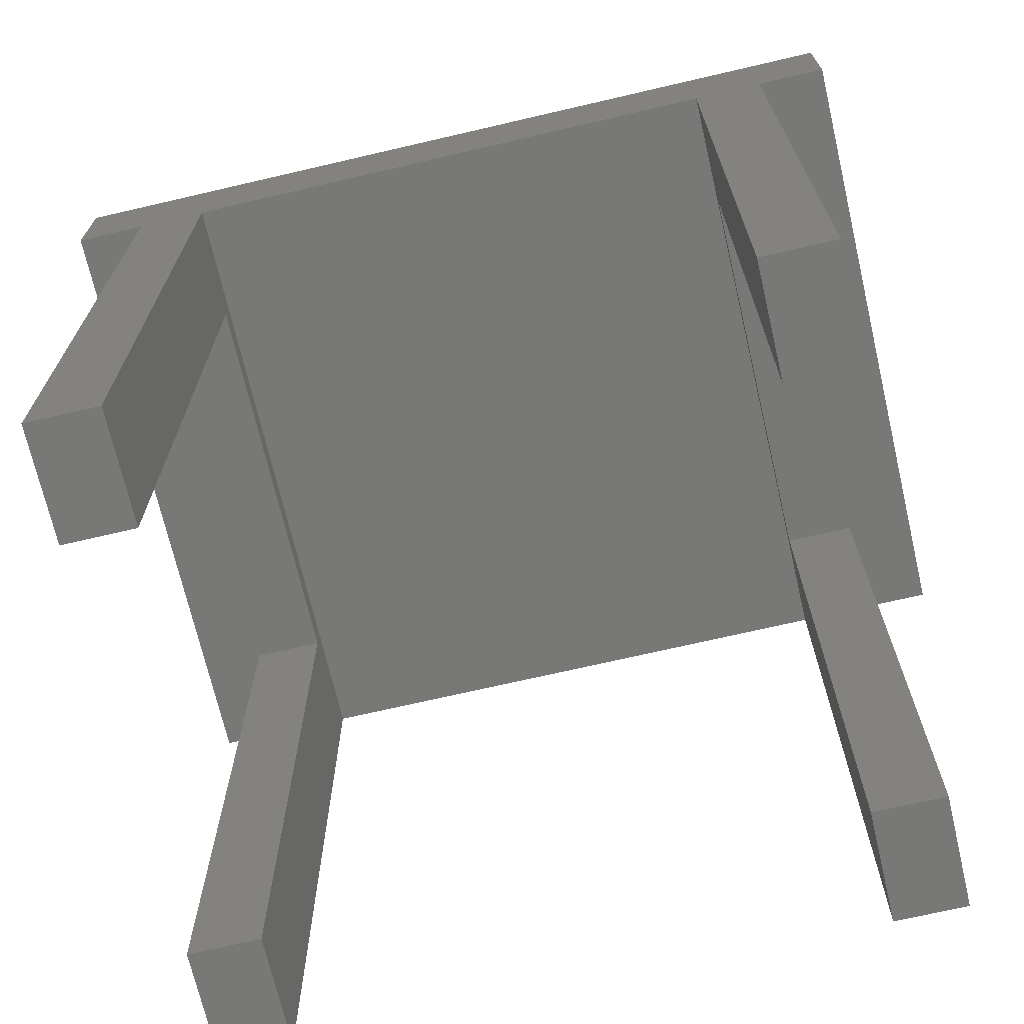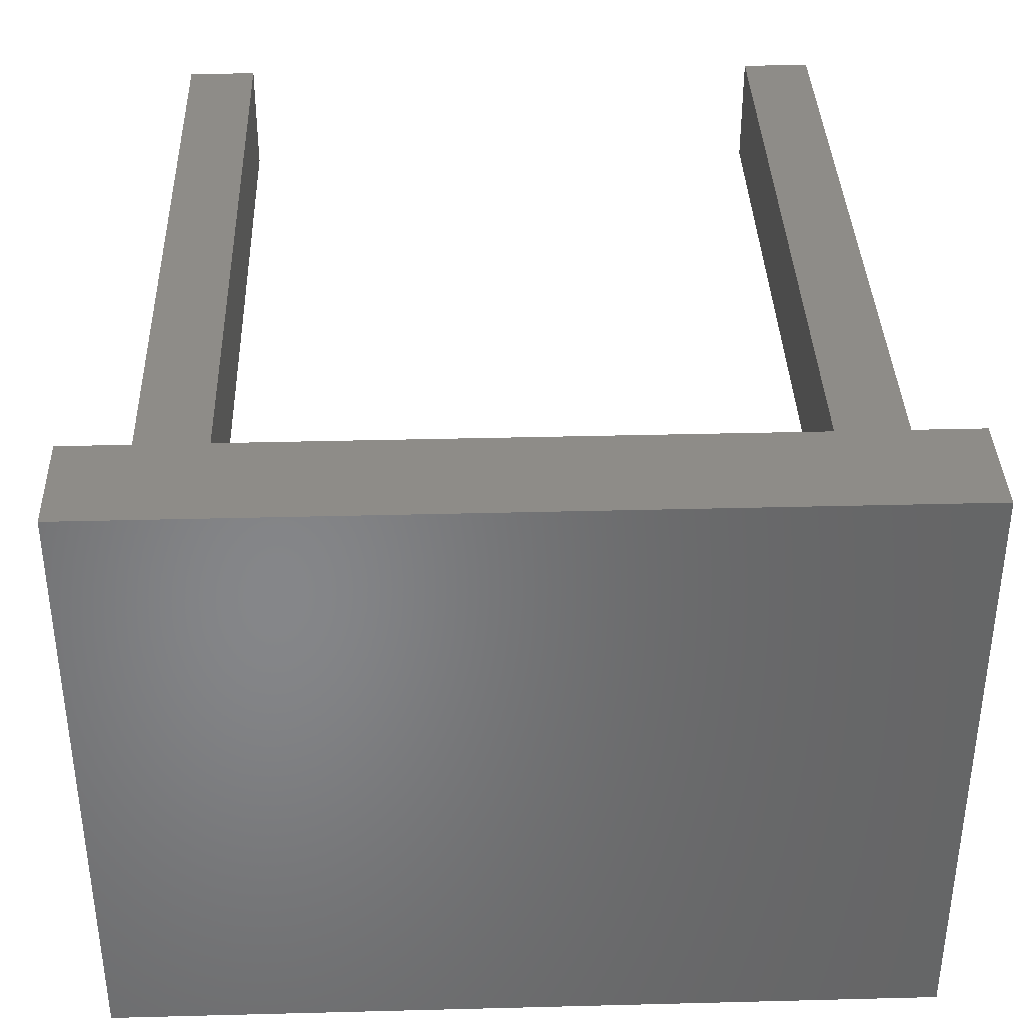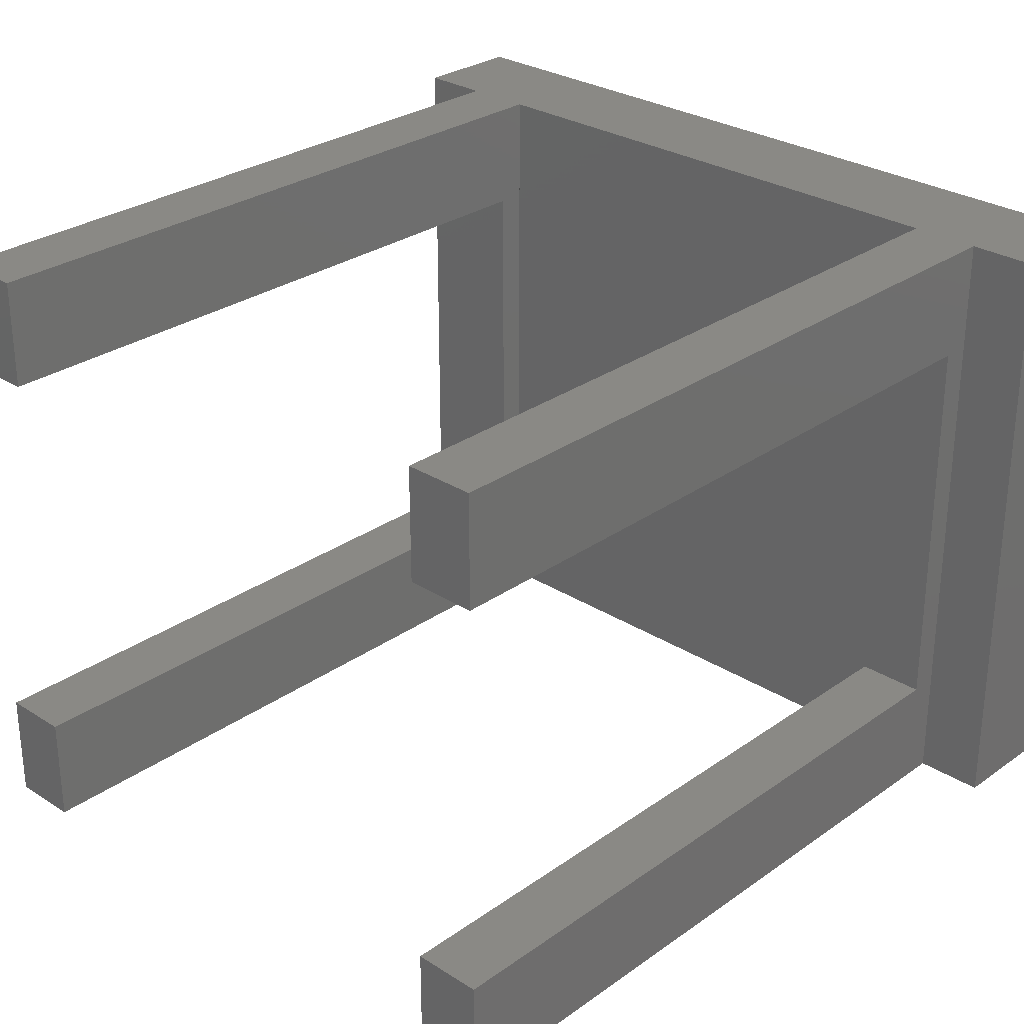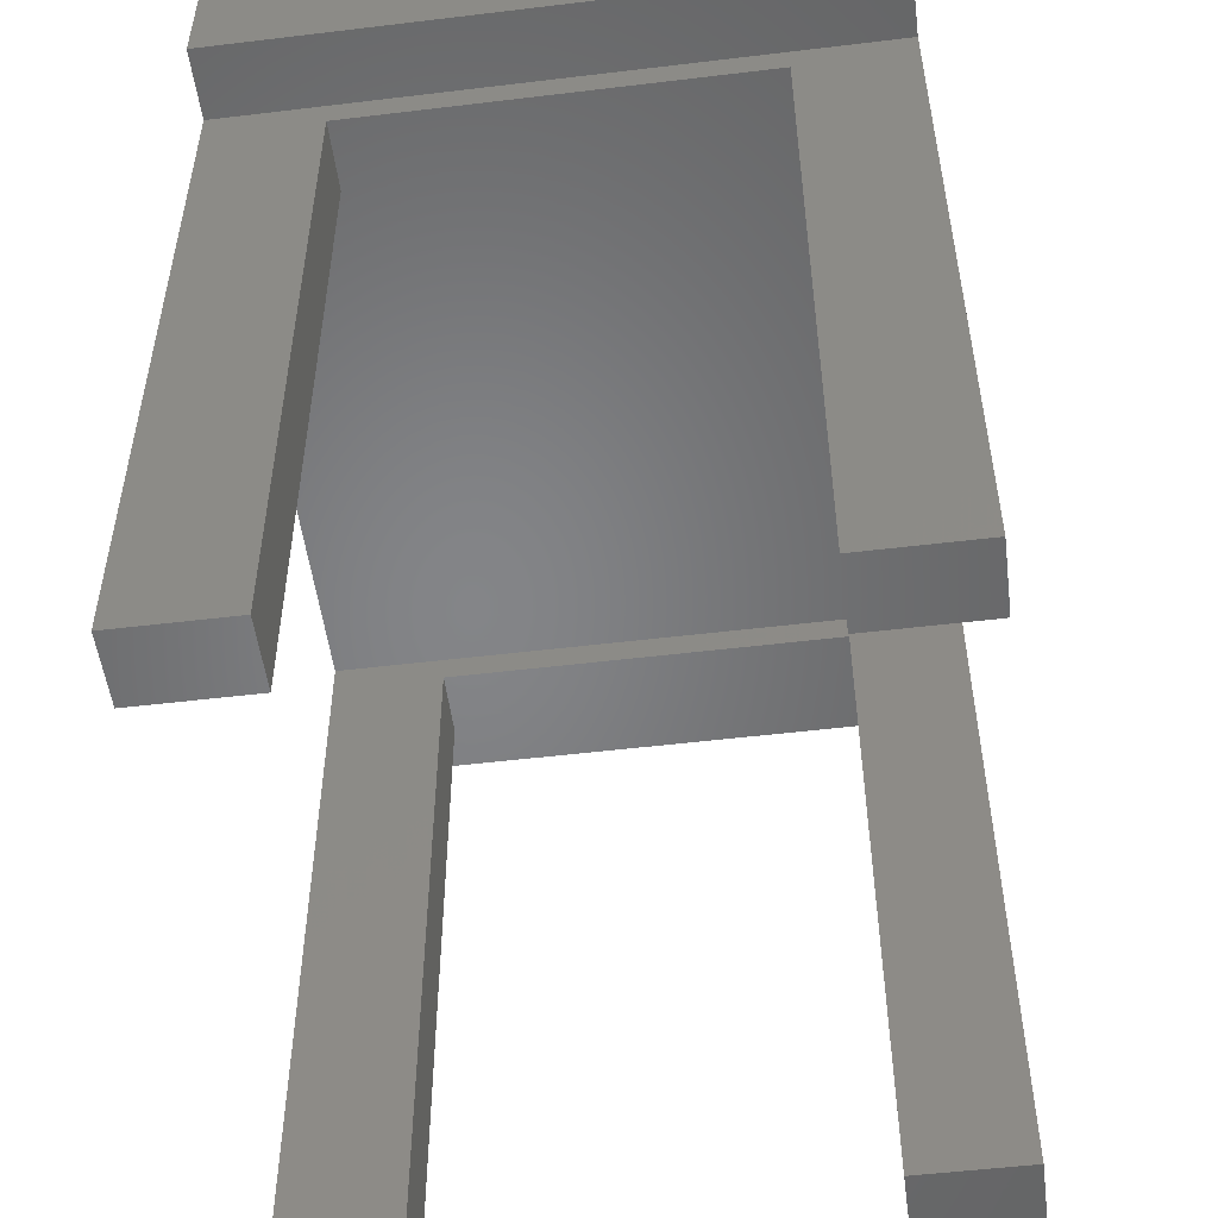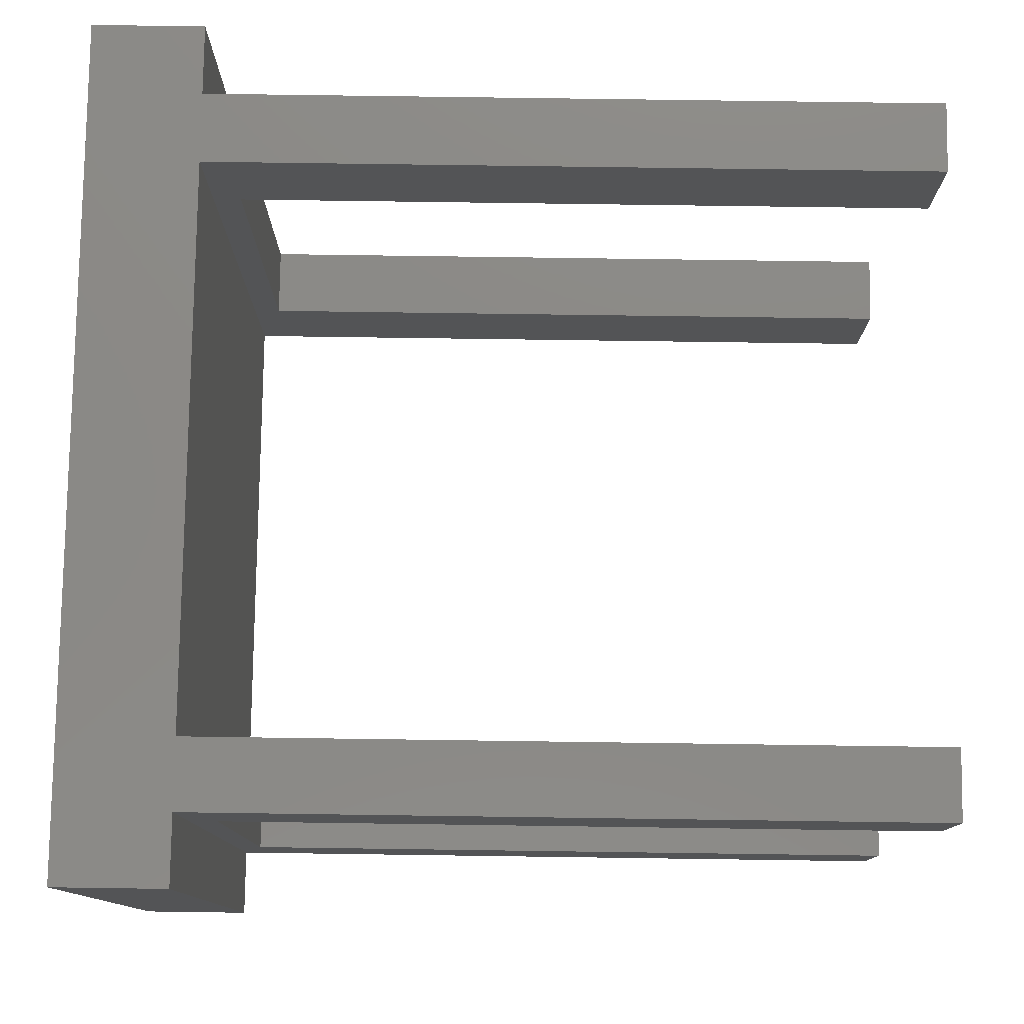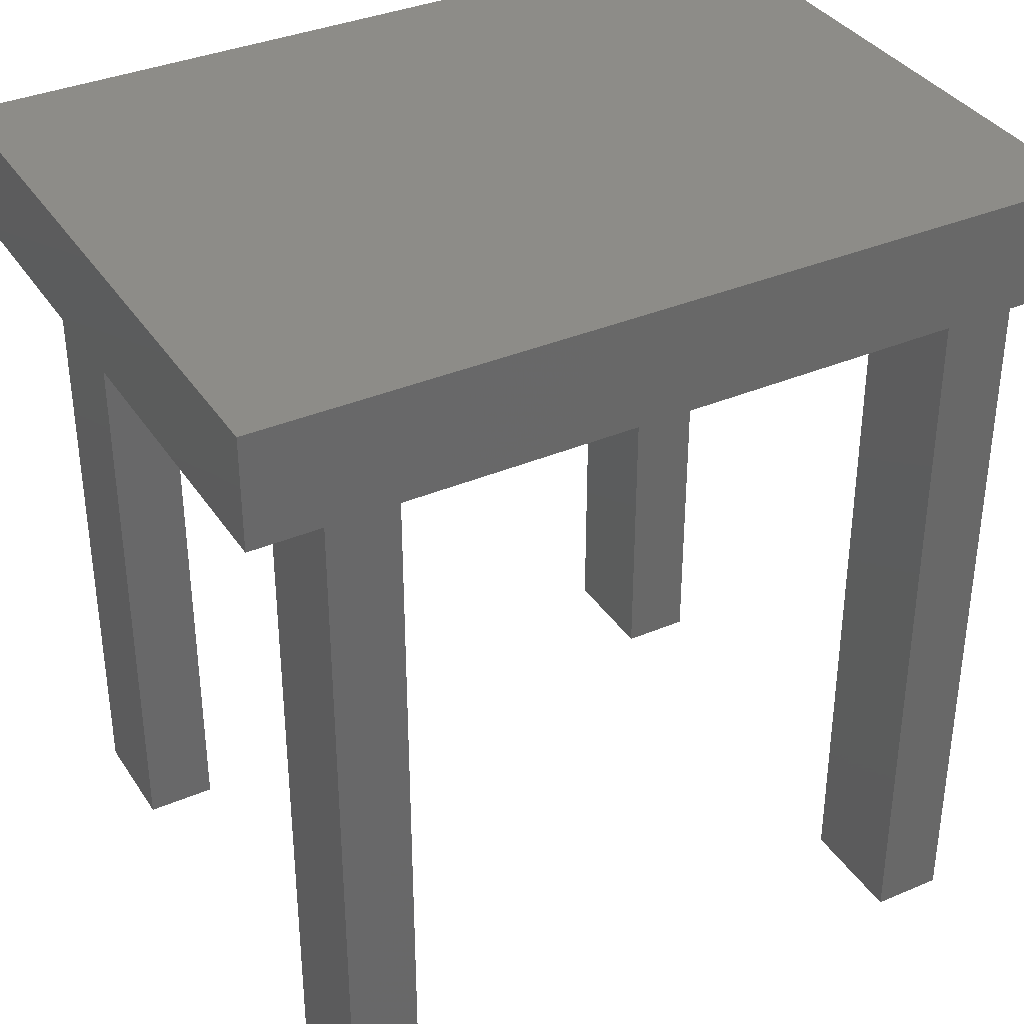
<metadata>
{"format":"stl","ext":"stl","renderer":"f3d","projection":"perspective","resolution":1024,"background":"white","views":[{"elev":-70.5,"azim":-166.9,"up":"+Z"},{"elev":36.9,"azim":-1.9,"up":"+Y"},{"elev":28.6,"azim":-136.5,"up":"+Y"},{"elev":-52.2,"azim":-82.6,"up":"+Z"},{"elev":78.6,"azim":90.8,"up":"+Y"},{"elev":36.0,"azim":-29.1,"up":"+Z"}]}
</metadata>
<code>
# stl→obj: 48 verts, 92 faces
v 59.18 146.6 120
v 69.18 146.6 104
v 59.18 146.6 104
v 79.18 146.6 104
v 159.2 146.6 104
v 169.2 146.6 104
v 179.2 146.6 104
v 179.2 146.6 120
v 169.2 146.6 0
v 159.2 146.6 0
v 79.18 146.6 0
v 69.18 146.6 0
v 79.18 72.58 0
v 69.18 56.58 0
v 69.18 72.58 0
v 79.18 56.58 0
v 179.2 56.58 120
v 59.18 56.58 120
v 59.18 56.58 104
v 69.18 130.6 104
v 69.18 72.58 100
v 69.18 72.58 104
v 69.18 130.6 100
v 69.18 130.6 0
v 69.18 56.58 104
v 159.2 130.6 104
v 159.2 72.58 100
v 159.2 72.58 104
v 159.2 130.6 100
v 159.2 130.6 0
v 159.2 56.58 0
v 159.2 56.58 104
v 159.2 72.58 0
v 179.2 56.58 104
v 169.2 130.6 100
v 169.2 130.6 0
v 169.2 130.6 104
v 169.2 72.58 0
v 169.2 56.58 104
v 169.2 56.58 0
v 169.2 72.58 104
v 169.2 72.58 100
v 79.18 56.58 104
v 79.18 72.58 100
v 79.18 130.6 104
v 79.18 72.58 104
v 79.18 130.6 100
v 79.18 130.6 0
f 1 2 3
f 2 1 4
f 4 1 5
f 5 1 6
f 6 1 7
f 7 1 8
f 5 9 10
f 9 5 6
f 2 11 12
f 11 2 4
f 13 14 15
f 14 13 16
f 17 1 18
f 1 17 8
f 1 19 18
f 19 1 3
f 20 21 22
f 21 20 23
f 23 20 2
f 23 2 24
f 24 2 12
f 22 14 25
f 14 22 15
f 15 22 21
f 26 27 28
f 27 26 29
f 29 26 5
f 29 5 30
f 30 5 10
f 28 31 32
f 31 28 33
f 33 28 27
f 2 19 3
f 19 2 25
f 25 2 20
f 25 20 22
f 7 17 34
f 17 7 8
f 9 35 36
f 35 9 37
f 37 9 6
f 38 39 40
f 39 38 41
f 41 38 42
f 41 42 35
f 41 35 37
f 7 37 6
f 37 7 41
f 41 7 39
f 39 7 34
f 9 30 10
f 30 9 36
f 17 39 34
f 39 17 32
f 32 17 43
f 43 17 25
f 25 17 19
f 19 17 18
f 43 14 16
f 14 43 25
f 39 31 40
f 31 39 32
f 21 13 15
f 13 21 44
f 35 30 36
f 30 35 29
f 5 45 4
f 45 5 46
f 46 5 43
f 43 5 32
f 32 5 26
f 32 26 28
f 35 27 29
f 27 35 42
f 47 21 23
f 21 47 44
f 47 24 48
f 24 47 23
f 11 24 12
f 24 11 48
f 27 38 33
f 38 27 42
f 38 31 33
f 31 38 40
f 11 47 48
f 47 11 45
f 45 11 4
f 13 43 16
f 43 13 46
f 46 13 44
f 46 44 47
f 46 47 45

</code>
